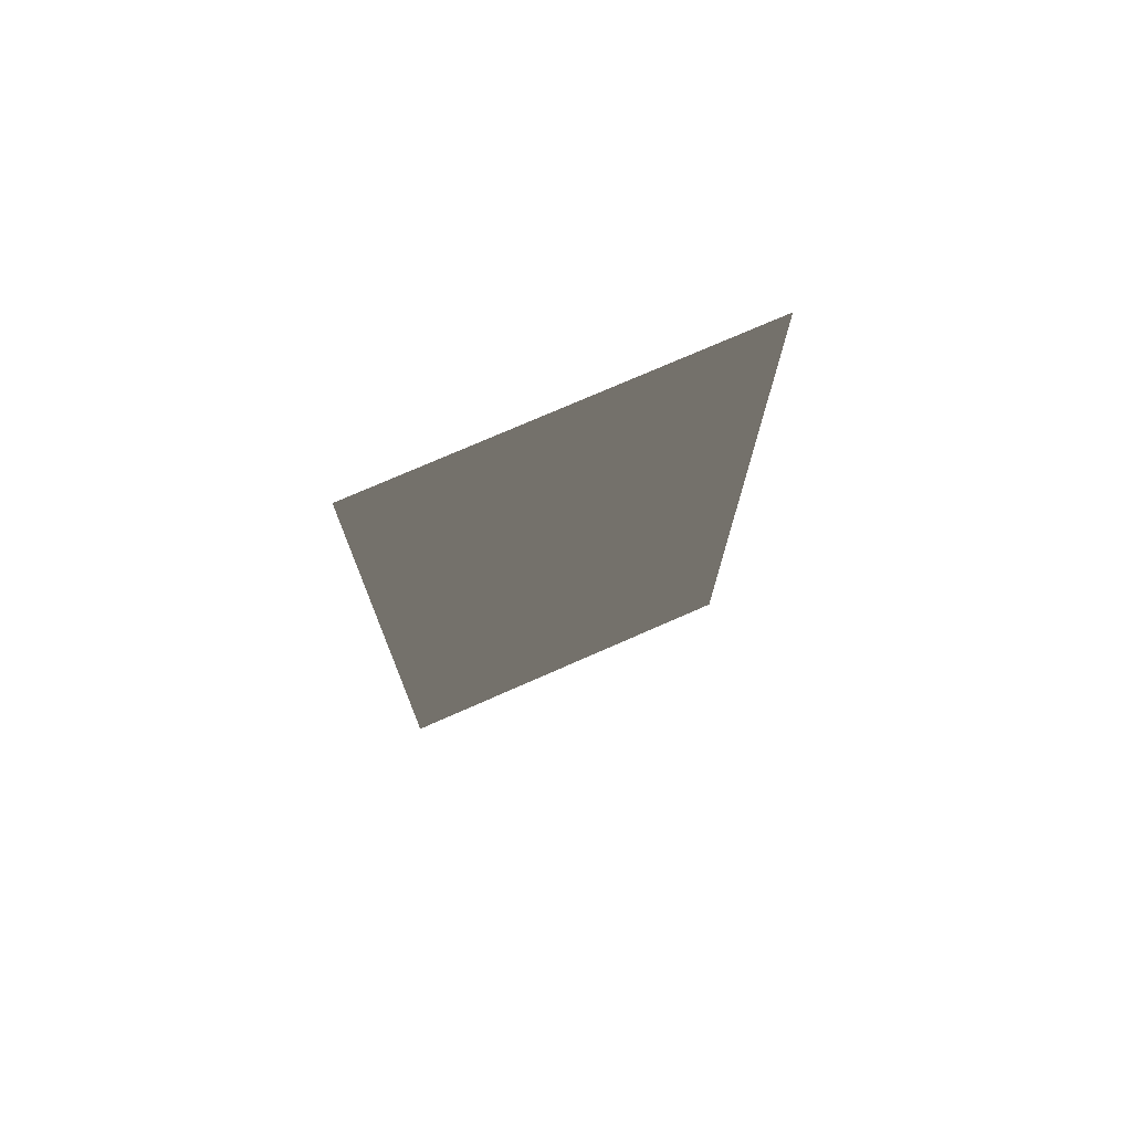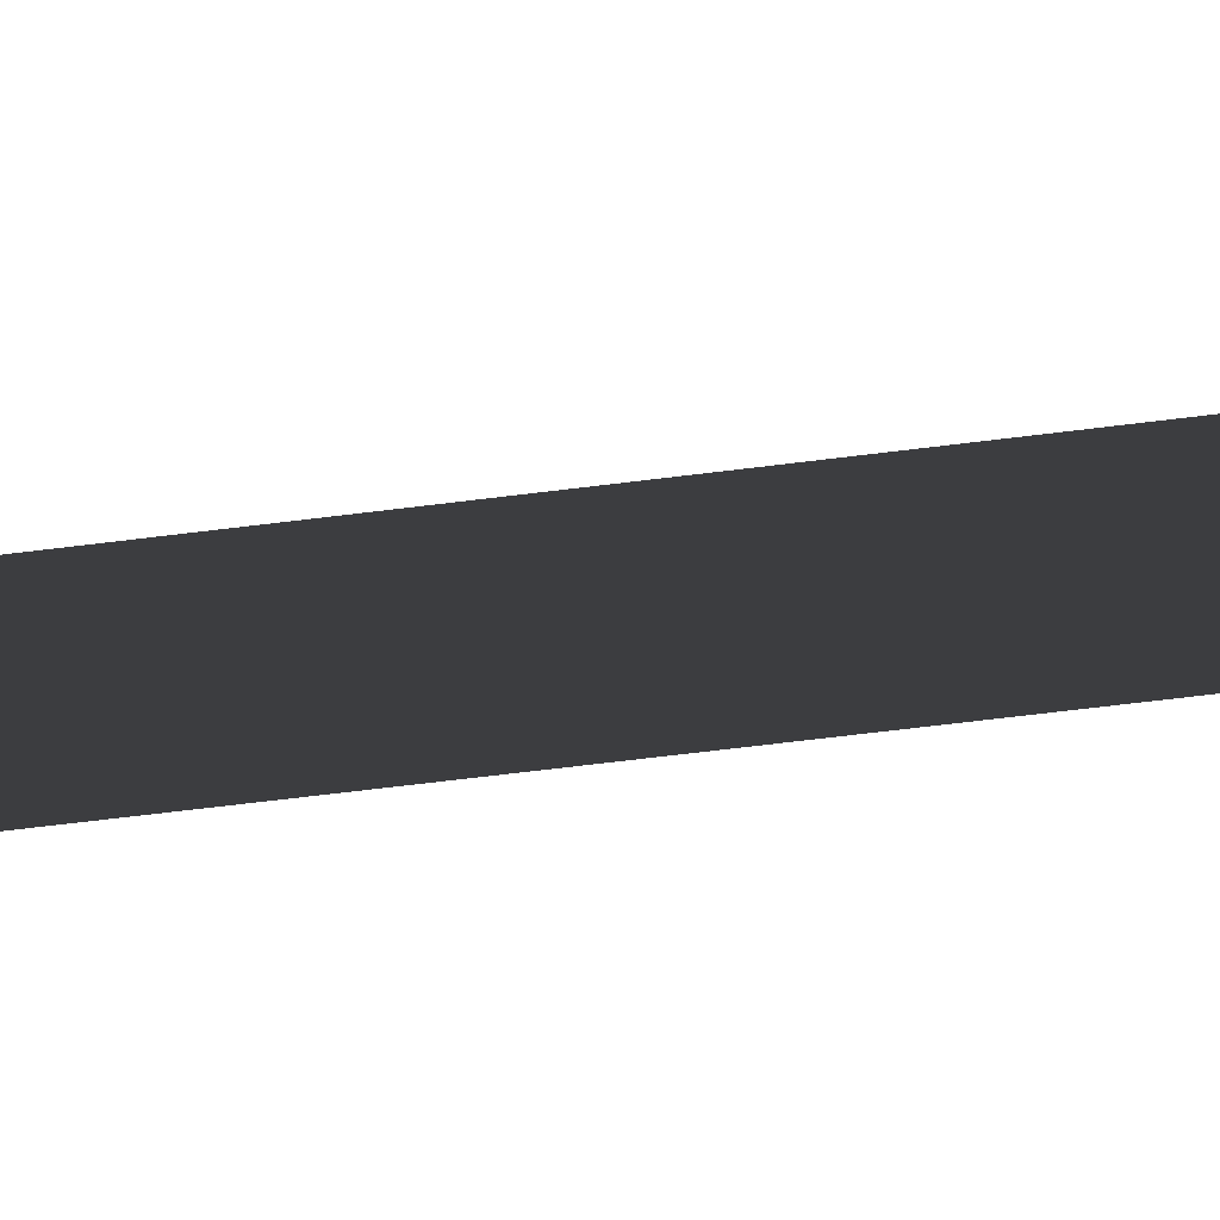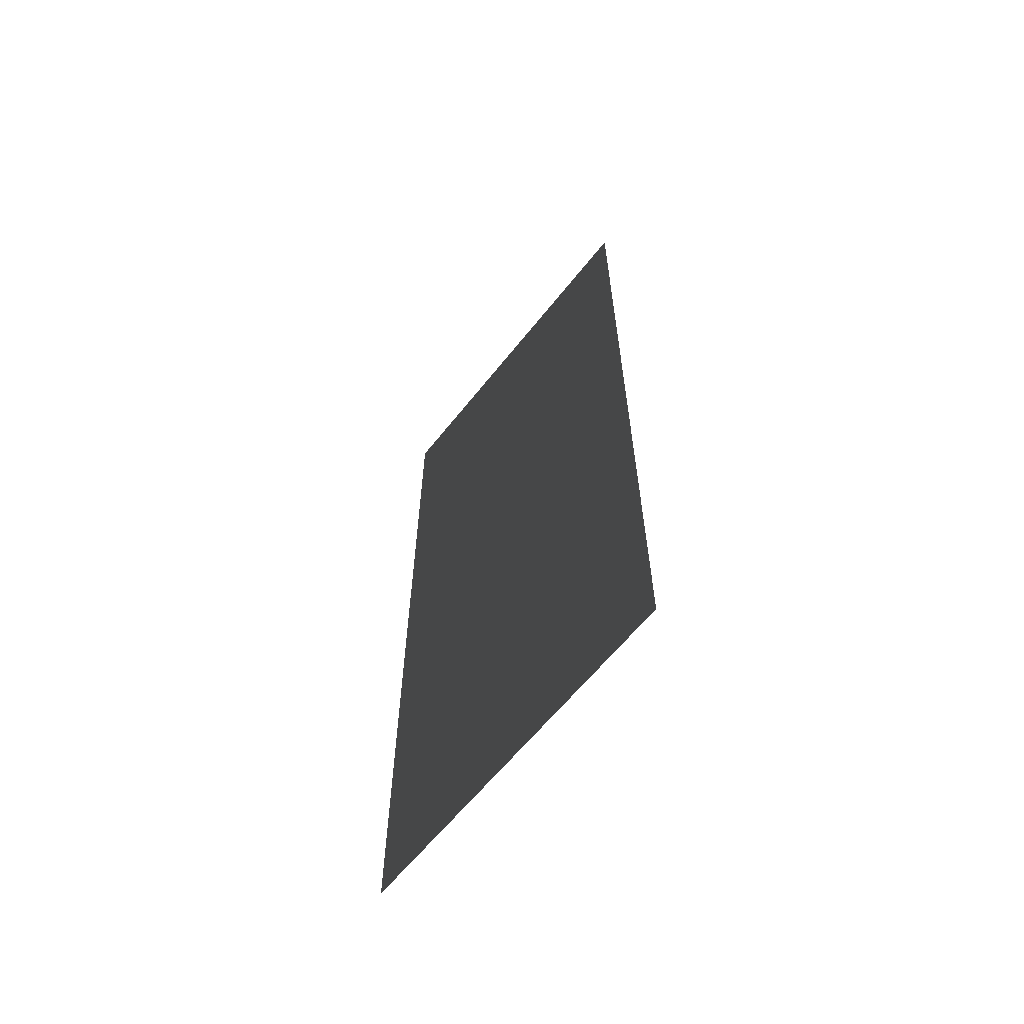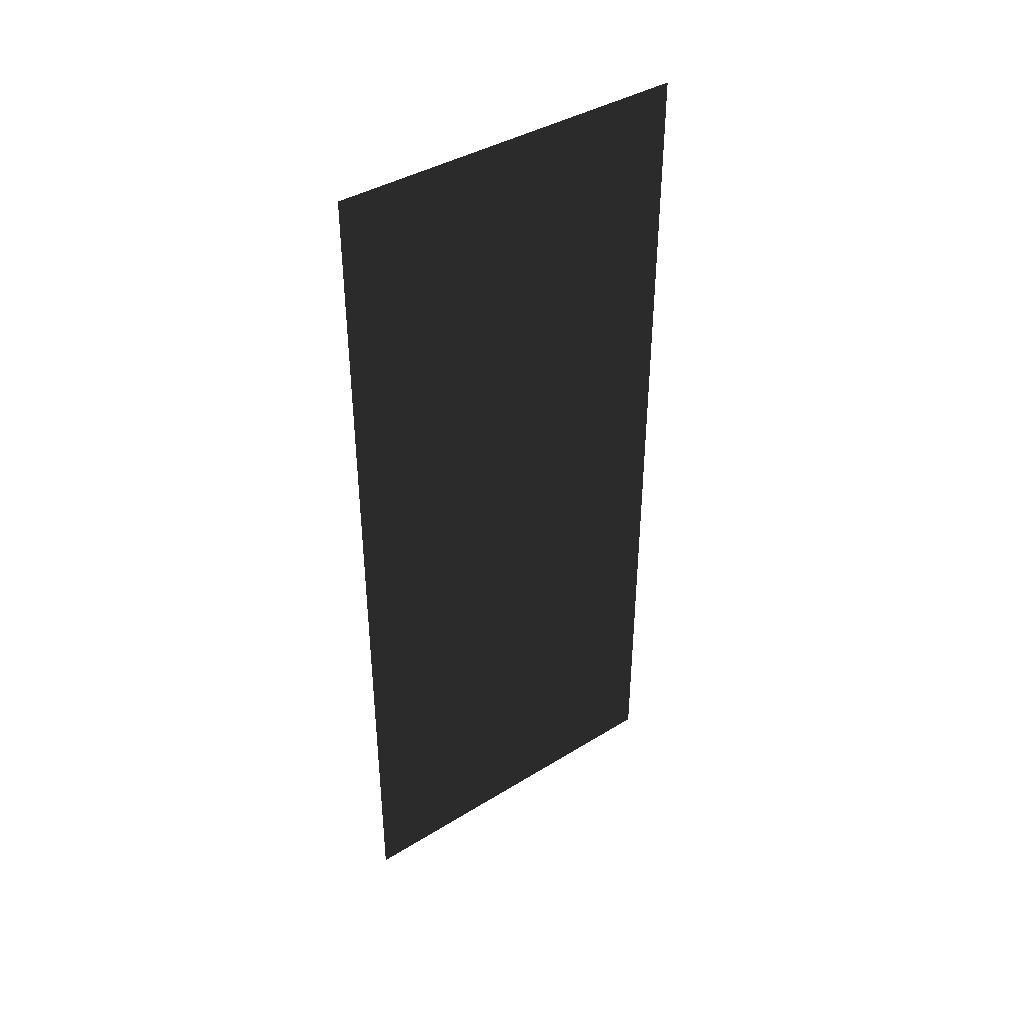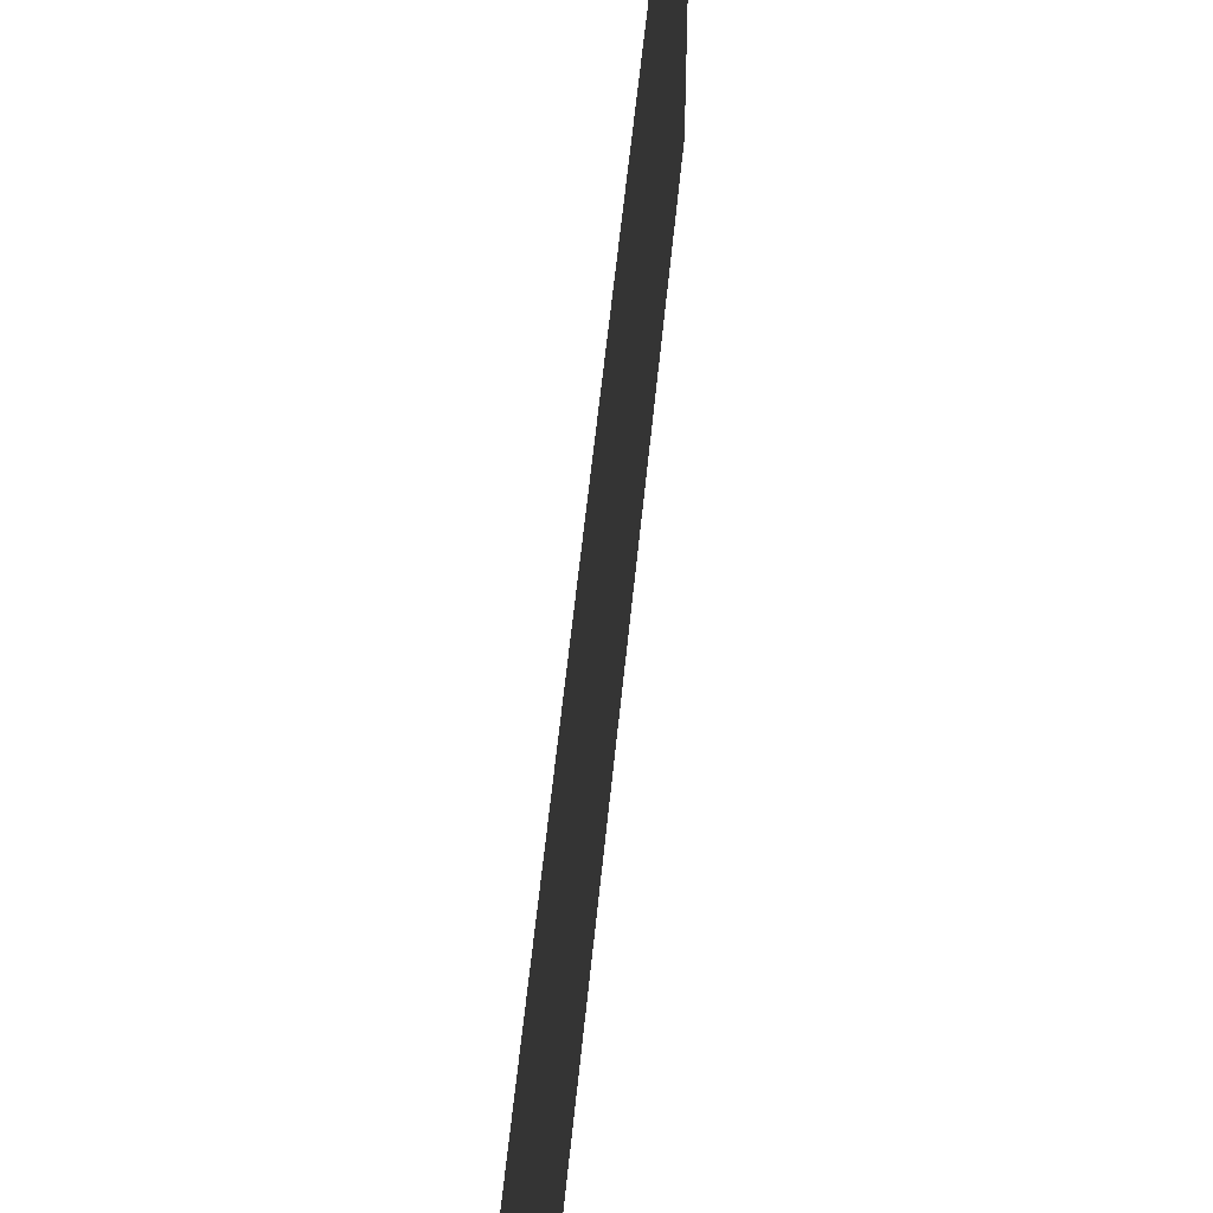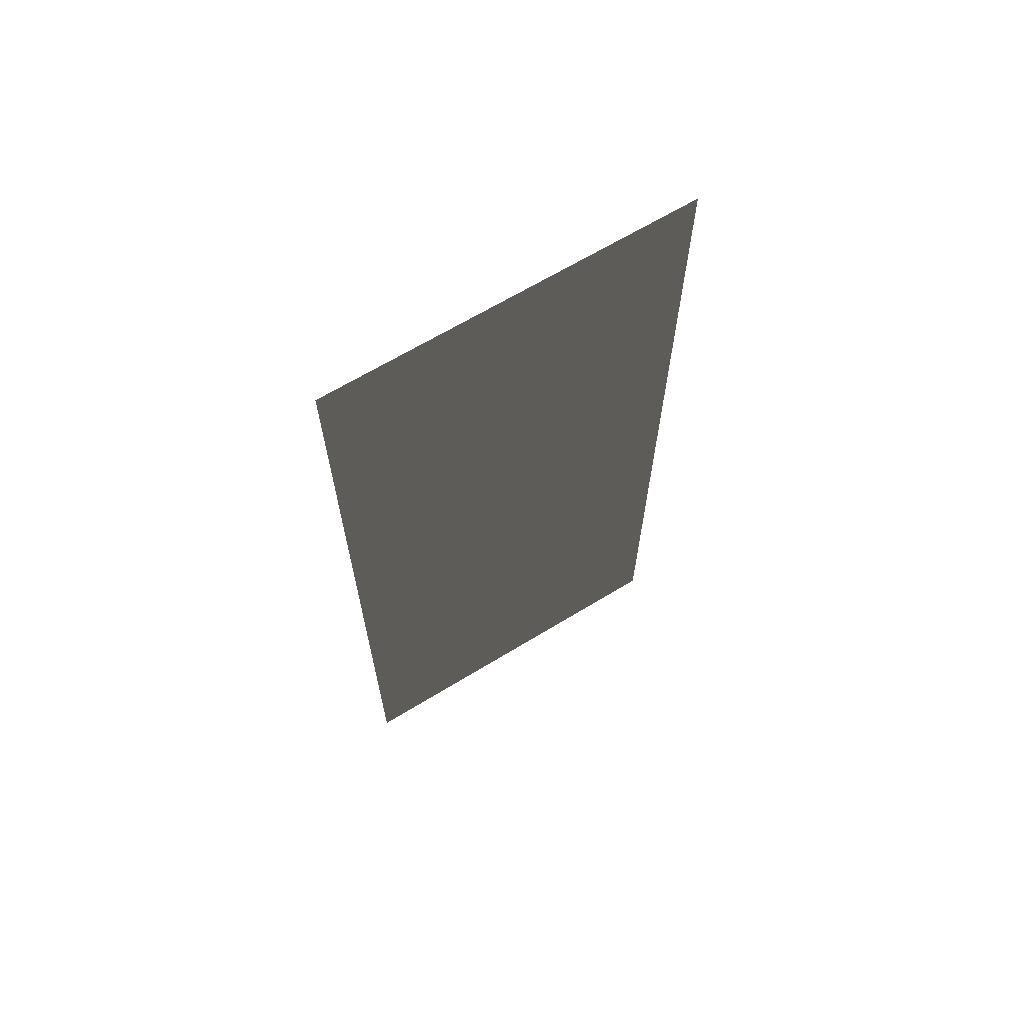
<metadata>
{"format":"obj","ext":"obj","renderer":"f3d","projection":"perspective","resolution":1024,"background":"white","views":[{"elev":74.3,"azim":66.2,"up":"+Y"},{"elev":-71.1,"azim":96.9,"up":"+Z"},{"elev":-61.8,"azim":141.8,"up":"+Y"},{"elev":39.7,"azim":-127.4,"up":"+Y"},{"elev":55.3,"azim":-174.5,"up":"+Z"},{"elev":65.8,"azim":-121.5,"up":"+Y"}]}
</metadata>
<code>
v -6.2 -26.76 -0.1828
v -6.2 -17.86 -0.1828
v -6.2 -17.86 -3.981
v -6.2 -26.76 -3.981
g Building_big_1.001_32578_136
f 1 3 2
f 1 4 3

</code>
